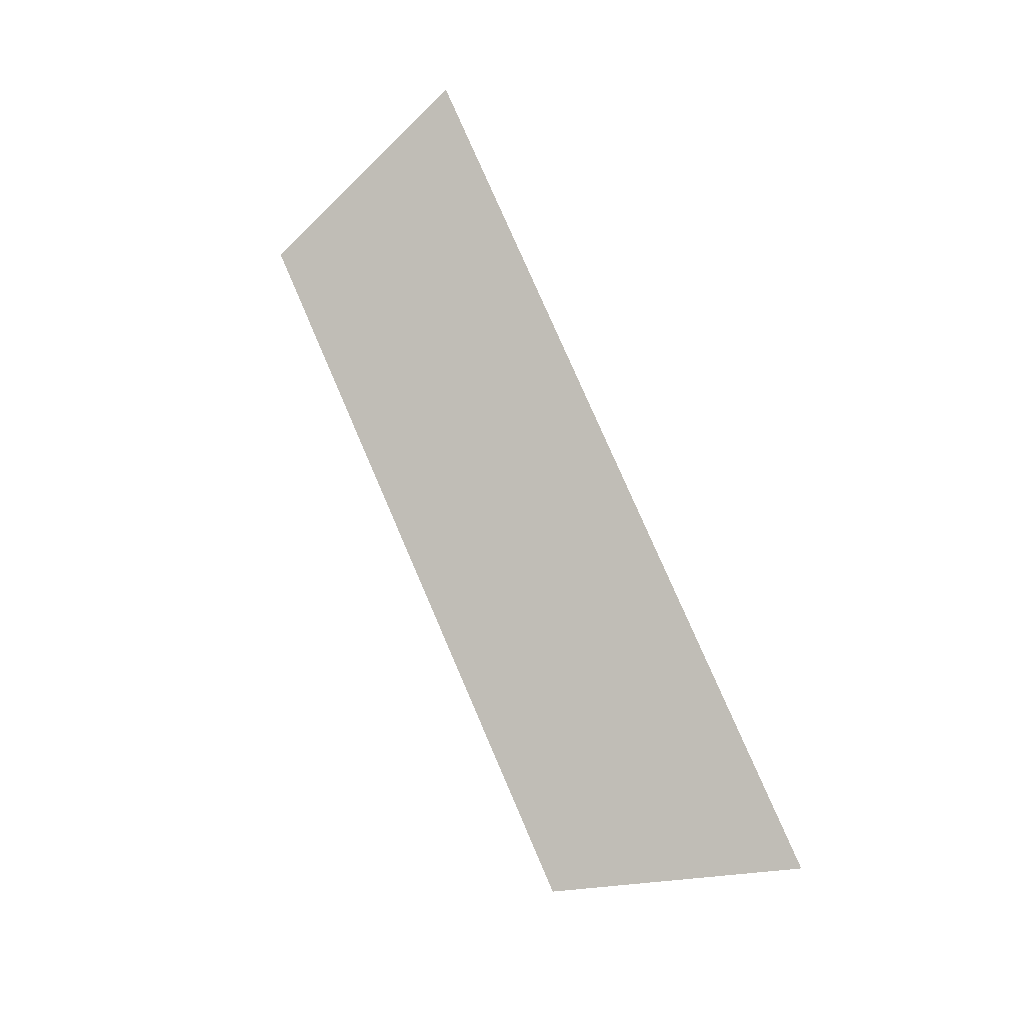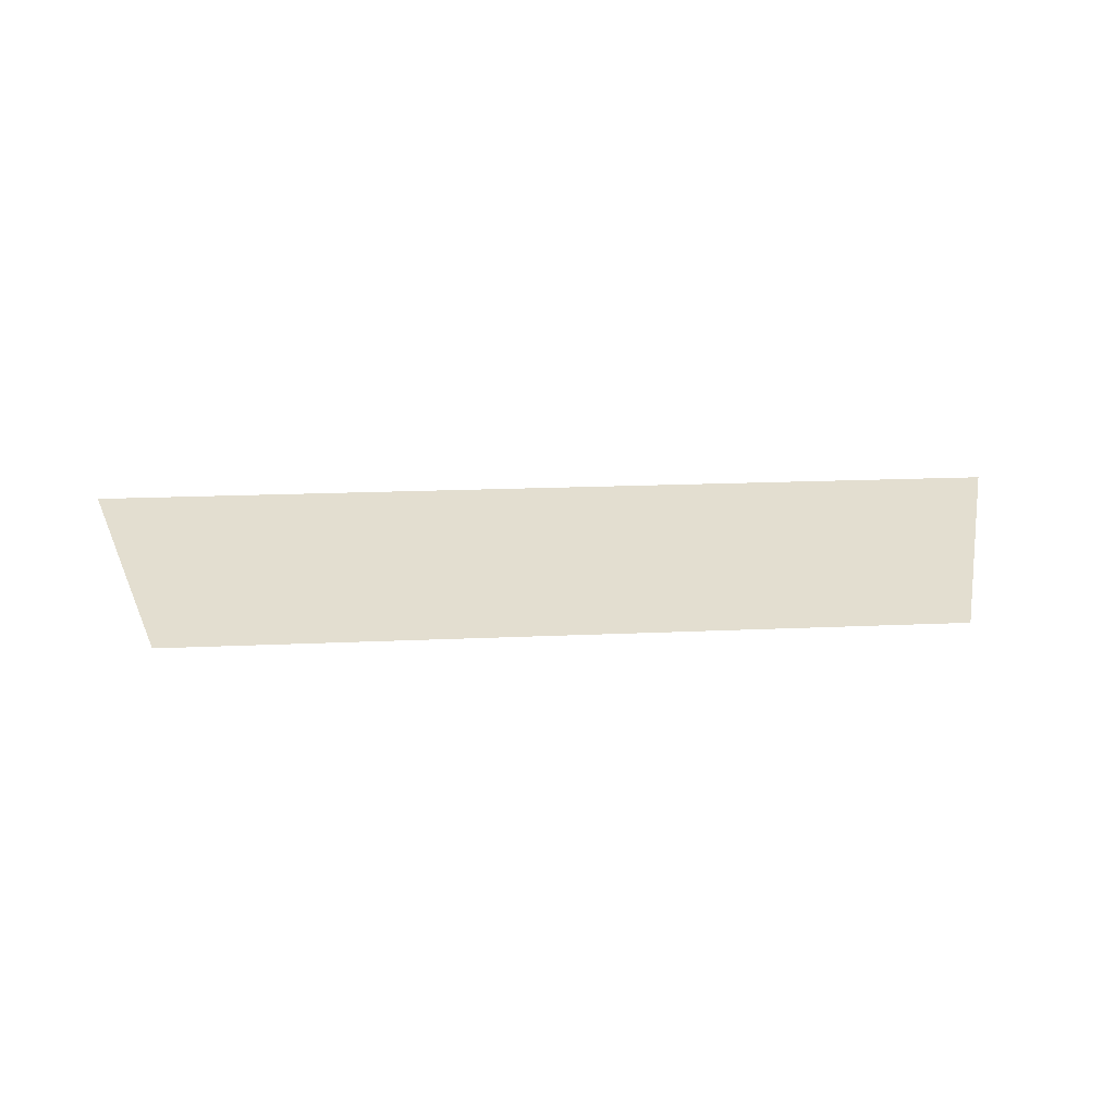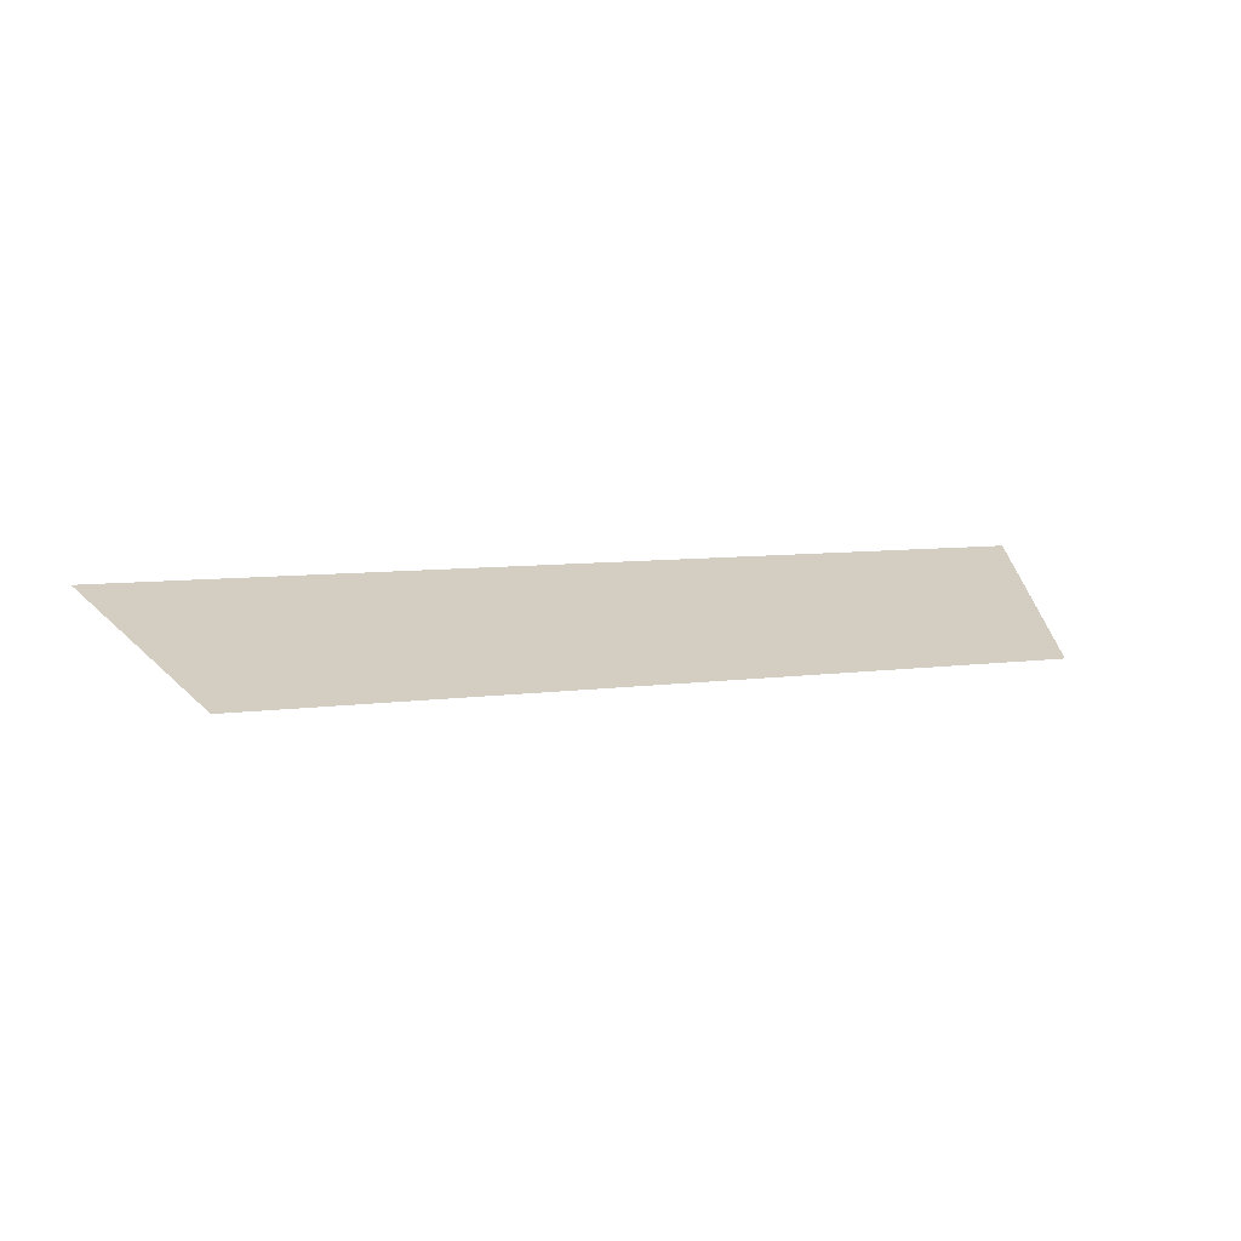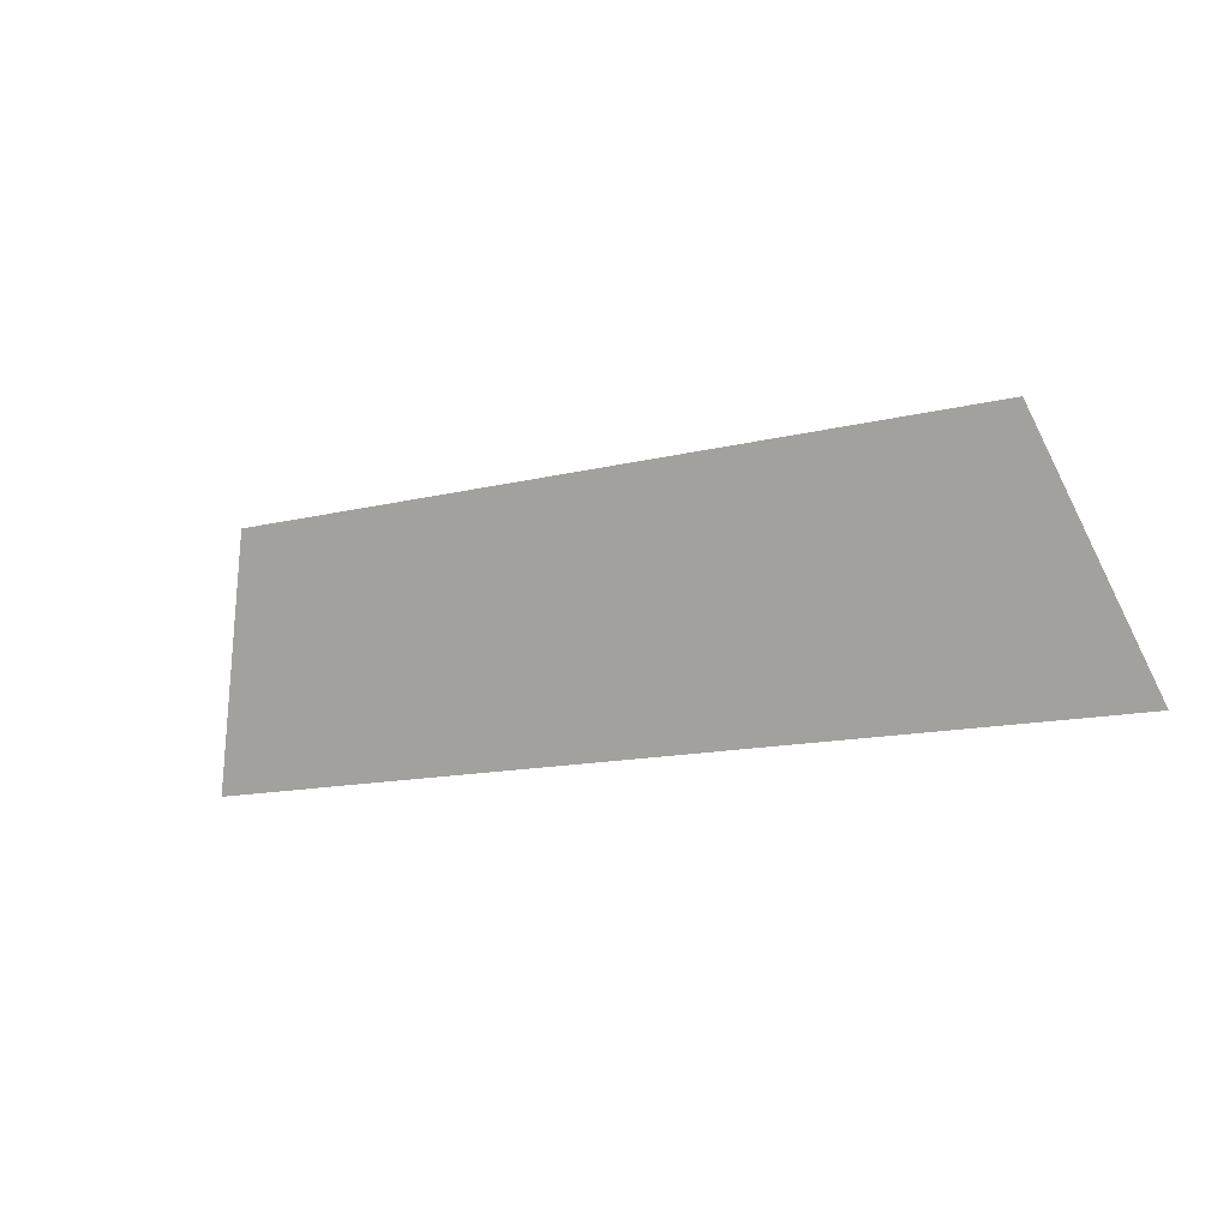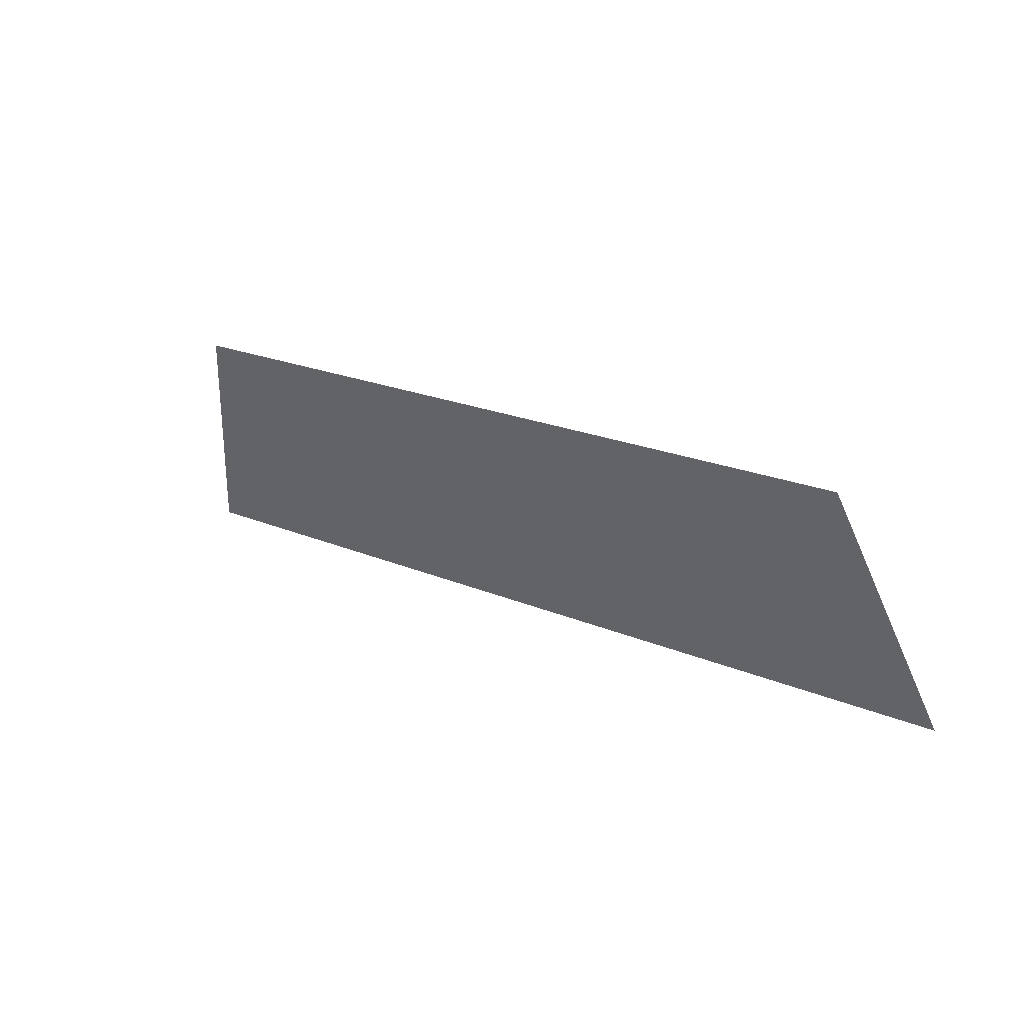
<metadata>
{"format":"obj","ext":"obj","renderer":"f3d","projection":"perspective","resolution":1024,"background":"white","views":[{"elev":78.6,"azim":-113.4,"up":"+Z"},{"elev":17.8,"azim":174.8,"up":"+Z"},{"elev":8.0,"azim":159.2,"up":"+Z"},{"elev":-12.8,"azim":-149.6,"up":"+Y"},{"elev":21.0,"azim":-142.5,"up":"+Y"}]}
</metadata>
<code>
o Group9/mesh7/mesh7-geometry#mesh7-geometry
v -0.2271 0.06079 -0.1584
v -0.3028 0.0822 -0.1652
v -0.3097 0.06079 -0.1584
v -0.234 0.0822 -0.1652
f 1 2 3
f 2 1 4
f 3 2 1
f 4 1 2

</code>
